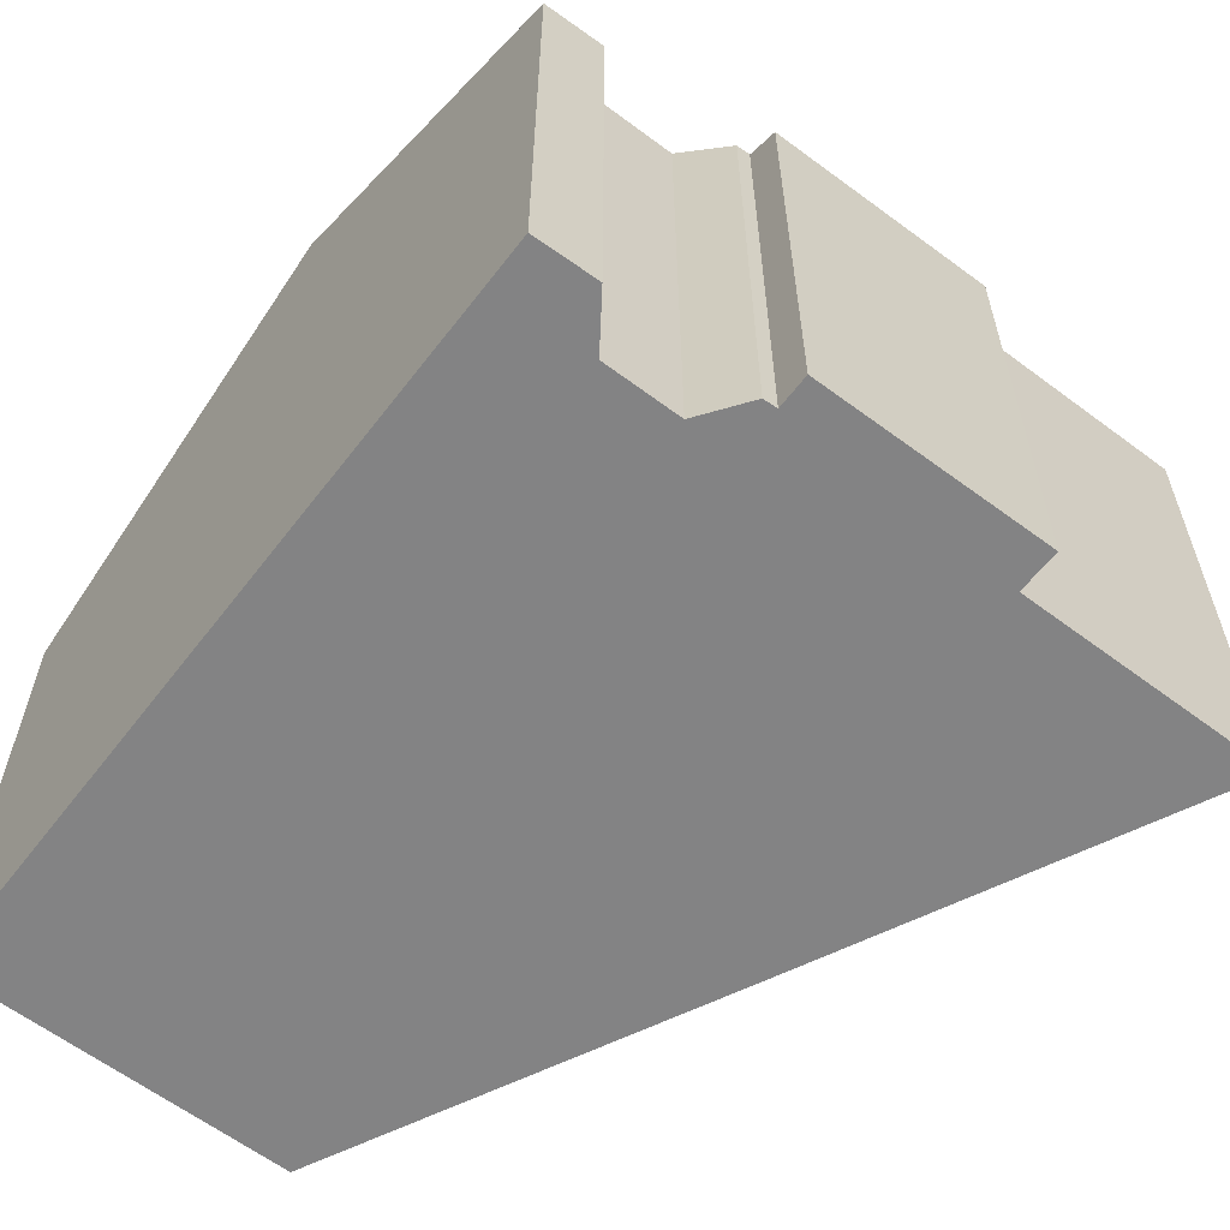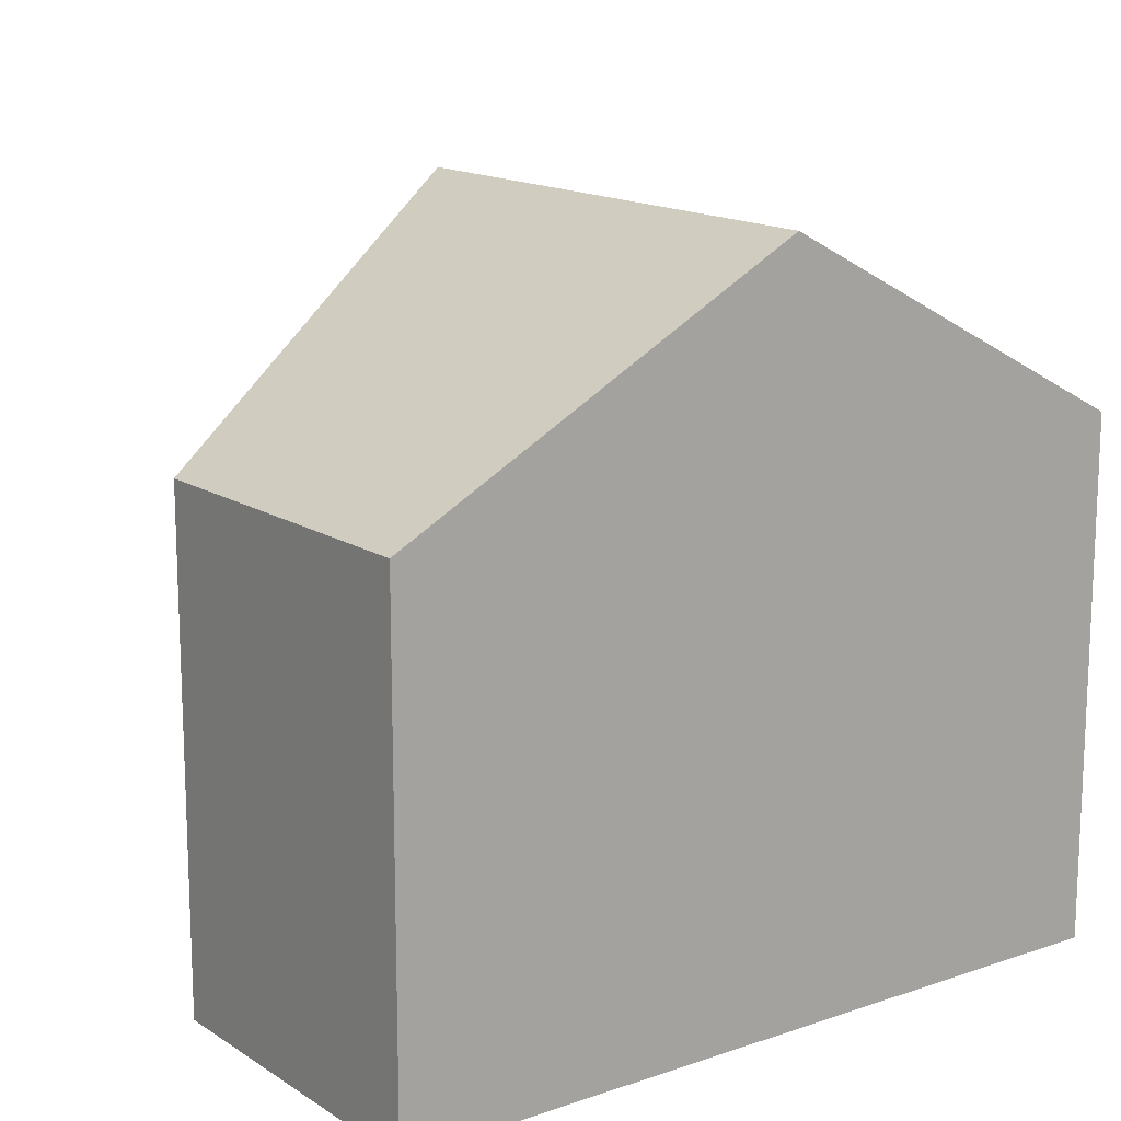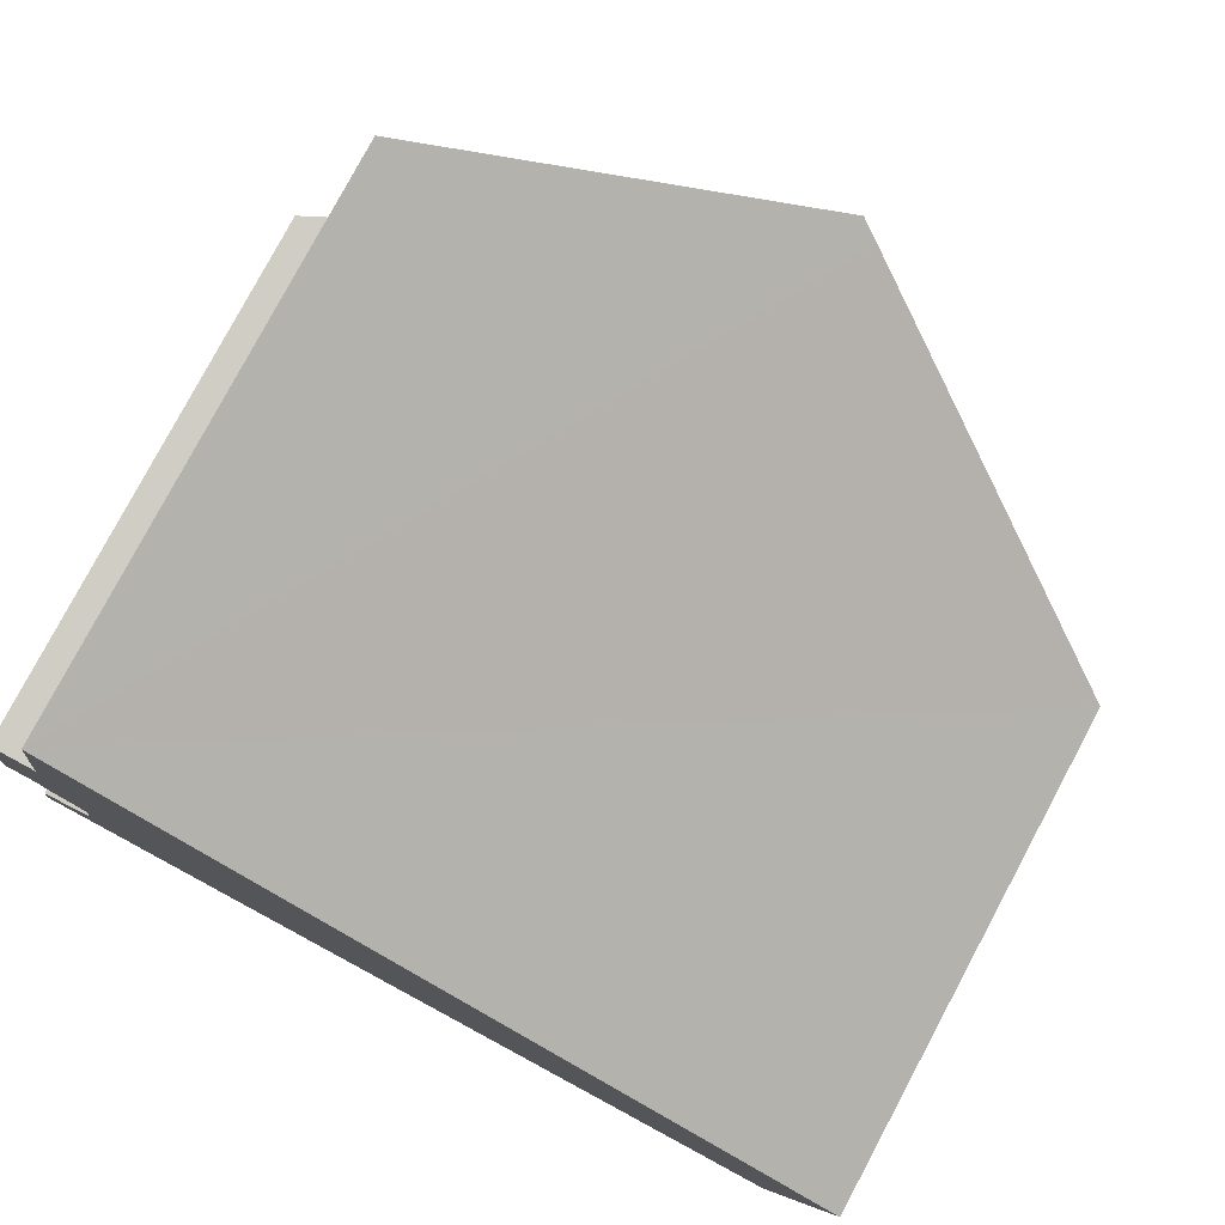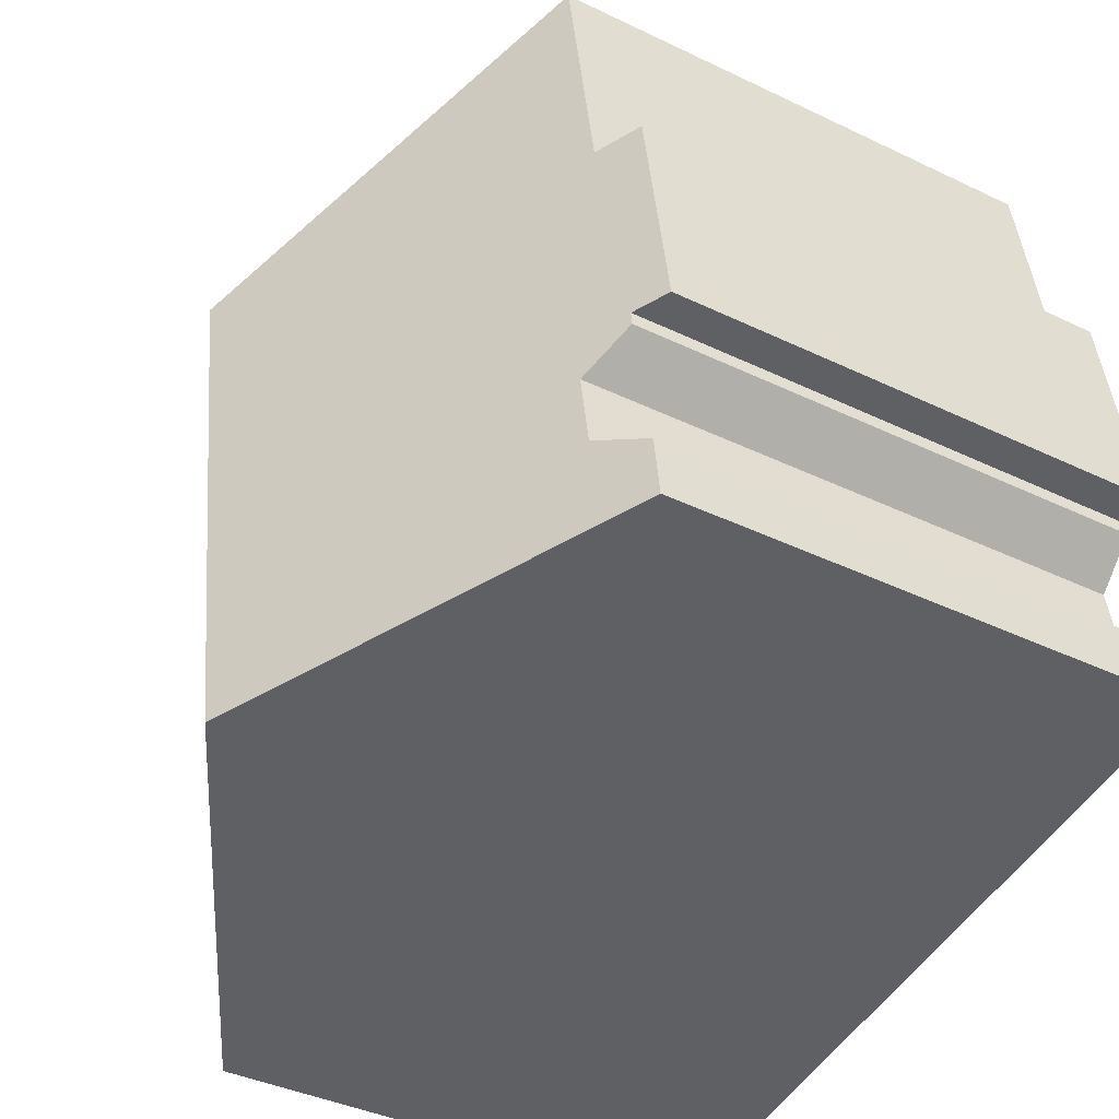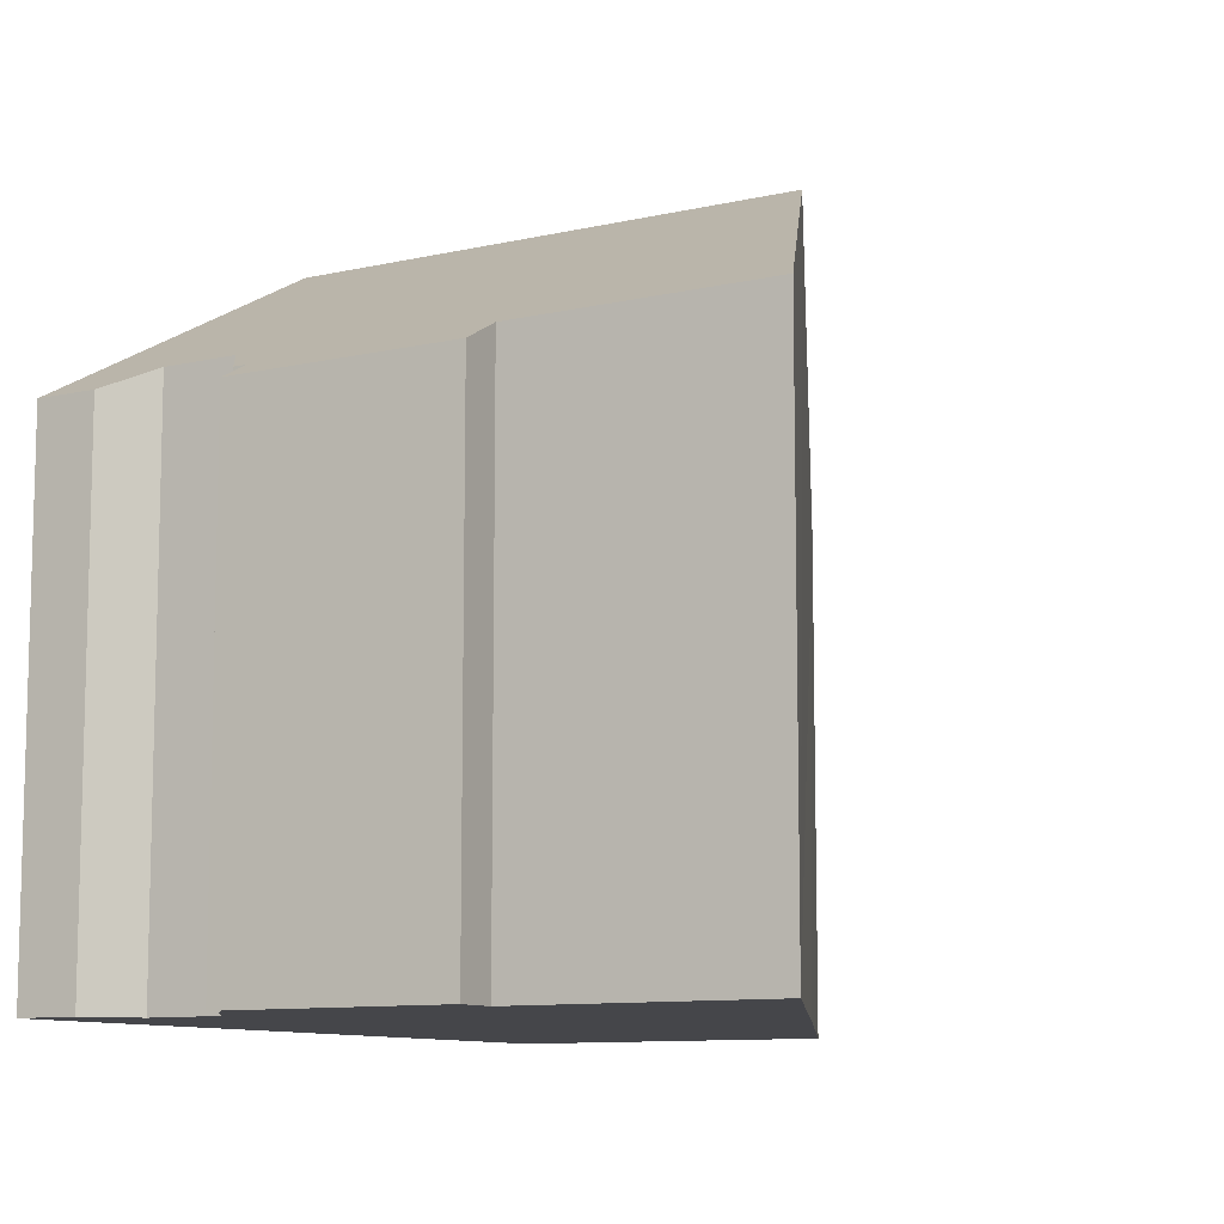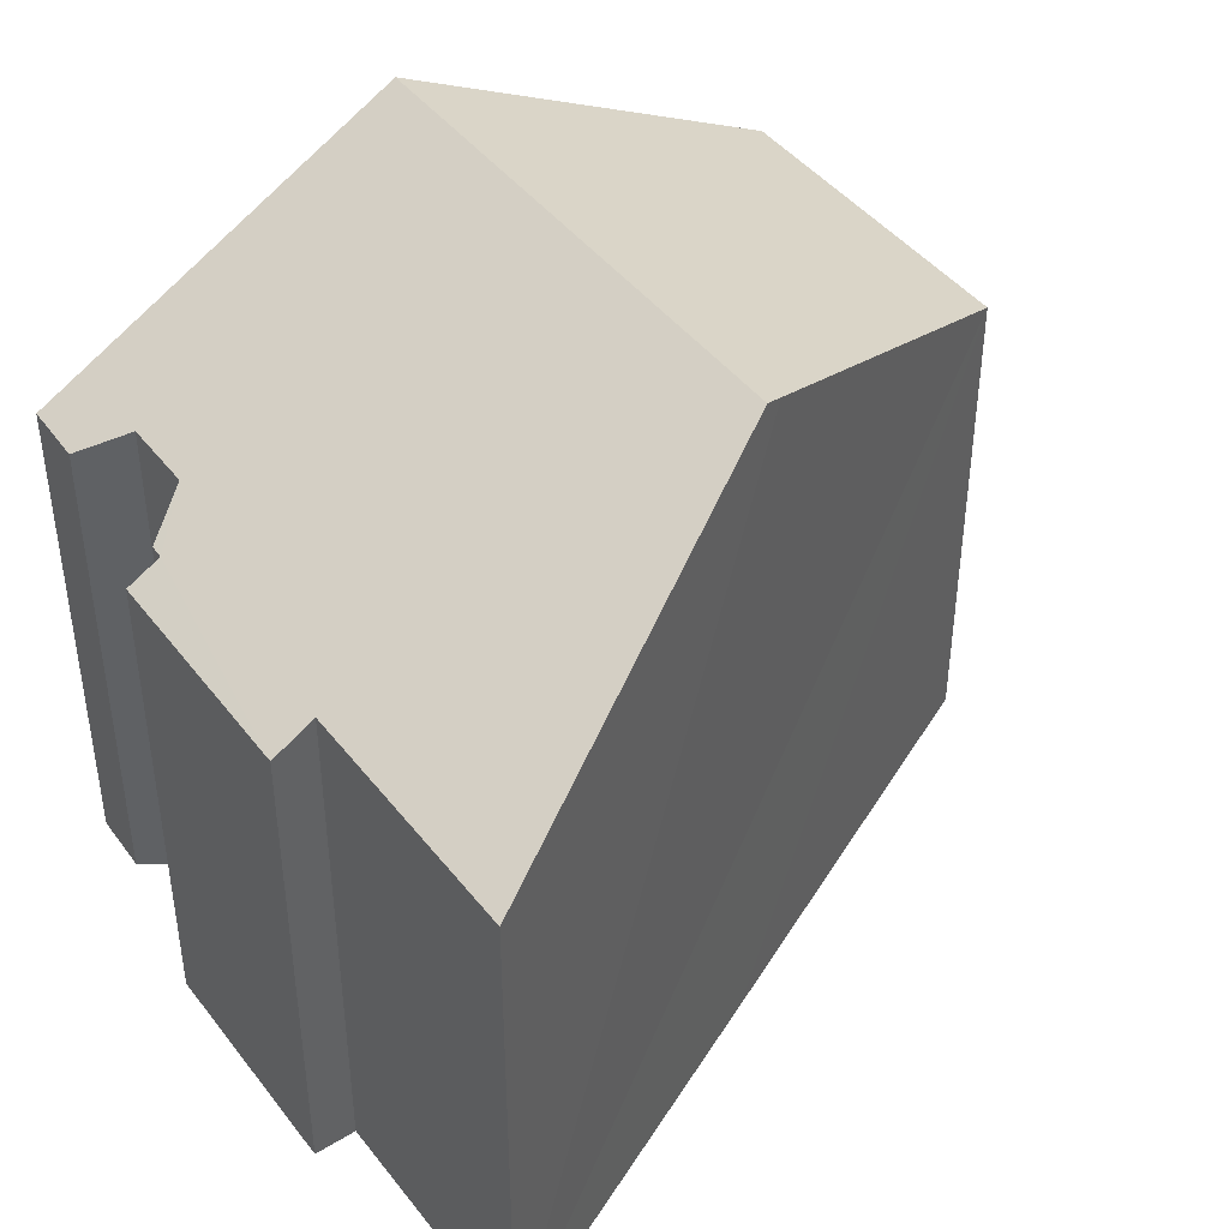
<metadata>
{"format":"obj","ext":"obj","renderer":"f3d","projection":"perspective","resolution":1024,"background":"white","views":[{"elev":-61.2,"azim":-118.0,"up":"+Y"},{"elev":15.0,"azim":153.1,"up":"+Y"},{"elev":79.0,"azim":28.1,"up":"+Z"},{"elev":-38.9,"azim":-121.2,"up":"+Z"},{"elev":-9.9,"azim":-50.0,"up":"+Y"},{"elev":43.6,"azim":-25.5,"up":"+Y"}]}
</metadata>
<code>
v  5.911 11.51 -0.98
v  13.21 8.034 3.279
v  12.31 8.056 -2.041
v  7.6 11.32 7.276
v  7.285 11.51 7.499
v  0.63 8.029 7.304
v  0.569 8.32 3.503
v  0.037 8.033 3.588
v  1.188 8.72 2.621
v  0.142 8.308 1.007
v  0 8.319 5.094e-16
v  0.99 8.718 1.414
v  1.302 8.392 7.18
v  1.976 8.4 11.25
v  0.541 8.324 3.279
v  0.99 -8.658e-17 1.414
v  0.142 -6.166e-17 1.007
v  1.188 -1.605e-16 2.621
v  0.541 -2.008e-16 3.279
v  0.569 -2.145e-16 3.503
v  0.037 -2.197e-16 3.588
v  0.63 -4.472e-16 7.304
v  1.976 -6.887e-16 11.25
v  1.302 -4.396e-16 7.18
v  0 0 0
v  12.31 1.25e-16 -2.041
v  5.911 6.001e-17 -0.98
v  7.285 -4.592e-16 7.499
v  13.21 -2.008e-16 3.279
v  7.6 -4.455e-16 7.276
g defaultobject
f 1 2 3
f 2 1 4
f 4 1 5
f 6 7 8
f 7 6 9
f 10 1 11
f 1 10 12
f 1 12 9
f 1 9 6
f 1 6 13
f 1 13 14
f 1 14 5
f 9 15 7
f 10 16 12
f 16 10 17
f 12 18 9
f 18 12 16
f 19 7 15
f 7 19 20
f 21 6 8
f 6 21 22
f 13 23 14
f 23 13 24
f 25 10 11
f 10 25 17
f 18 15 9
f 15 18 19
f 20 8 7
f 8 20 21
f 26 1 3
f 1 26 11
f 11 26 27
f 11 27 25
f 6 24 13
f 24 6 22
f 23 5 14
f 5 23 4
f 4 23 2
f 2 23 28
f 2 28 29
f 29 28 30
f 2 26 3
f 26 2 29
f 21 24 22
f 24 21 29
f 29 21 20
f 29 20 26
f 26 20 19
f 26 19 18
f 26 18 16
f 26 16 17
f 26 17 27
f 27 17 25
f 24 28 23
f 28 24 30
f 30 24 29

</code>
